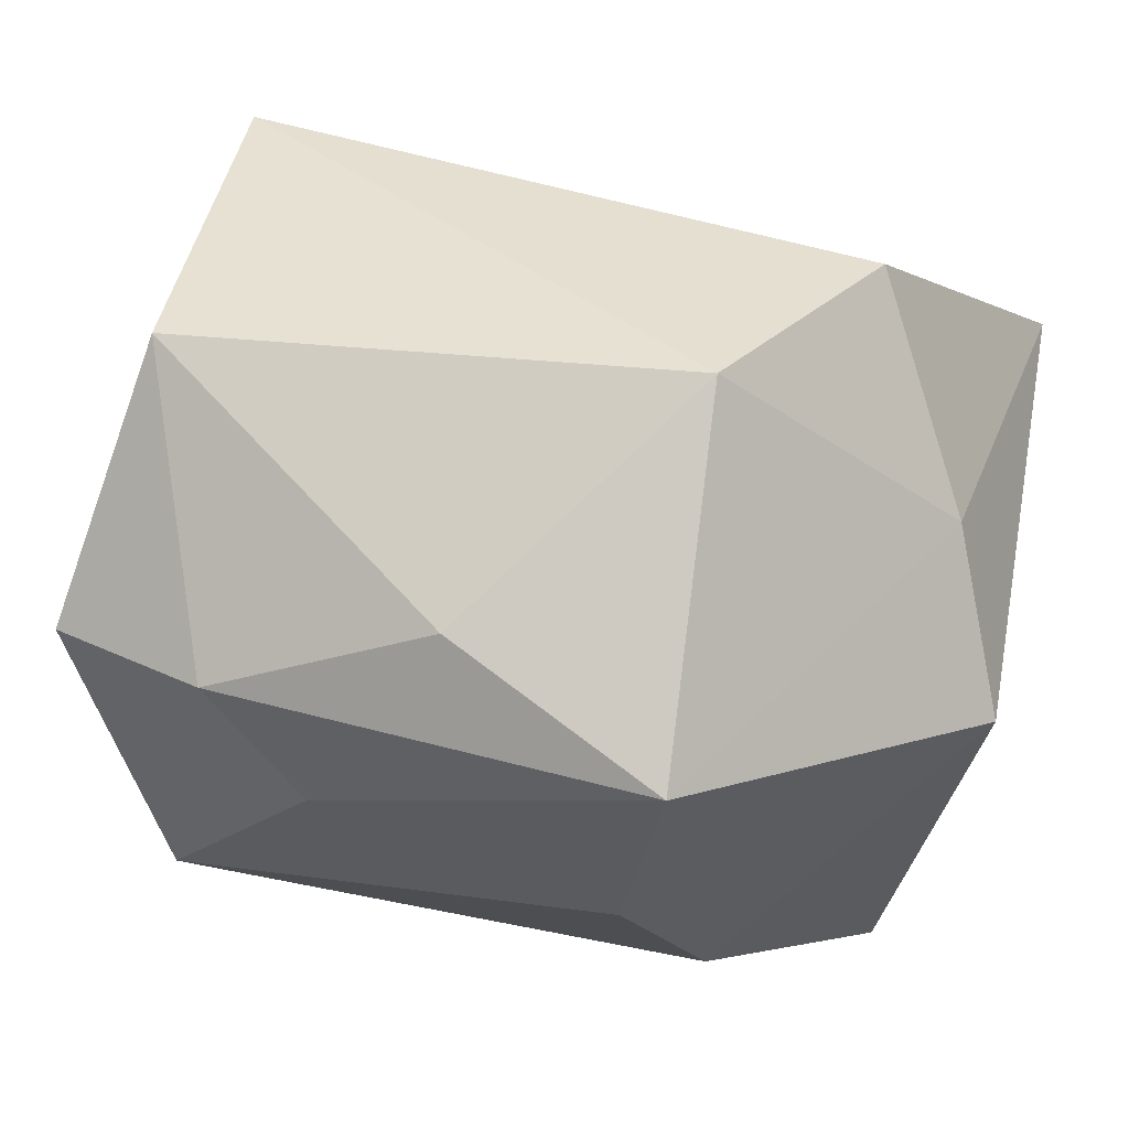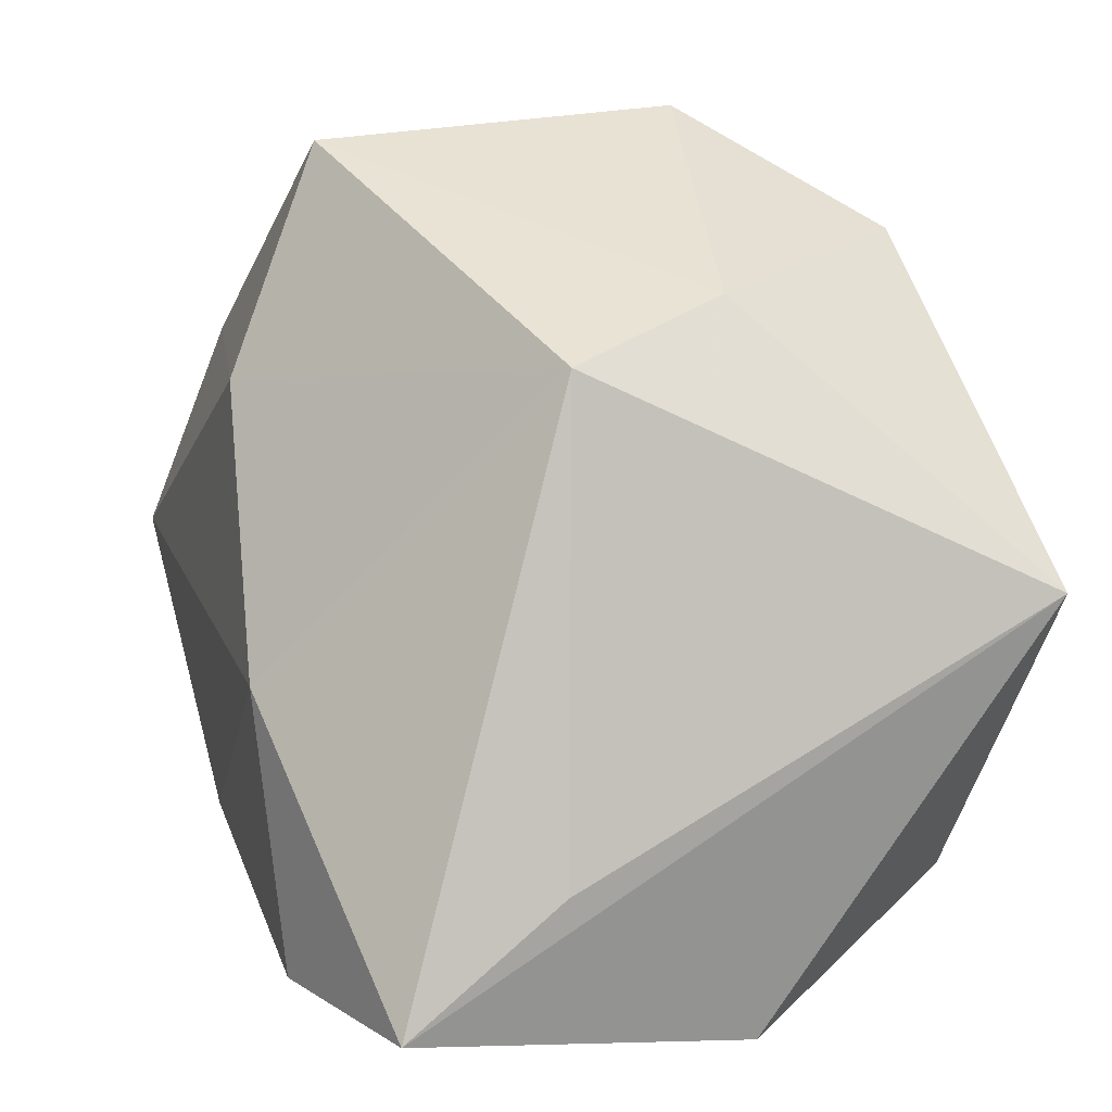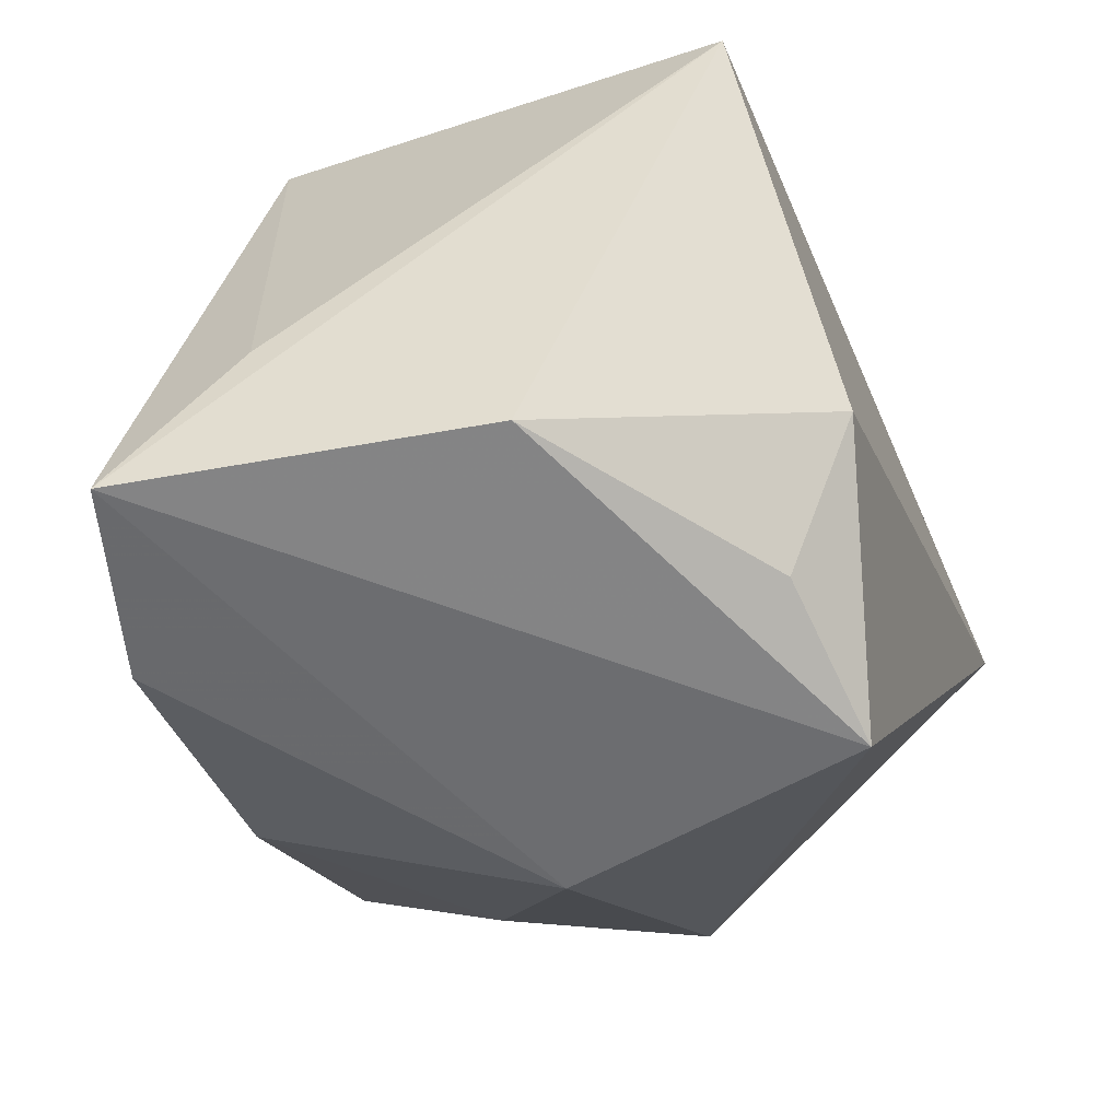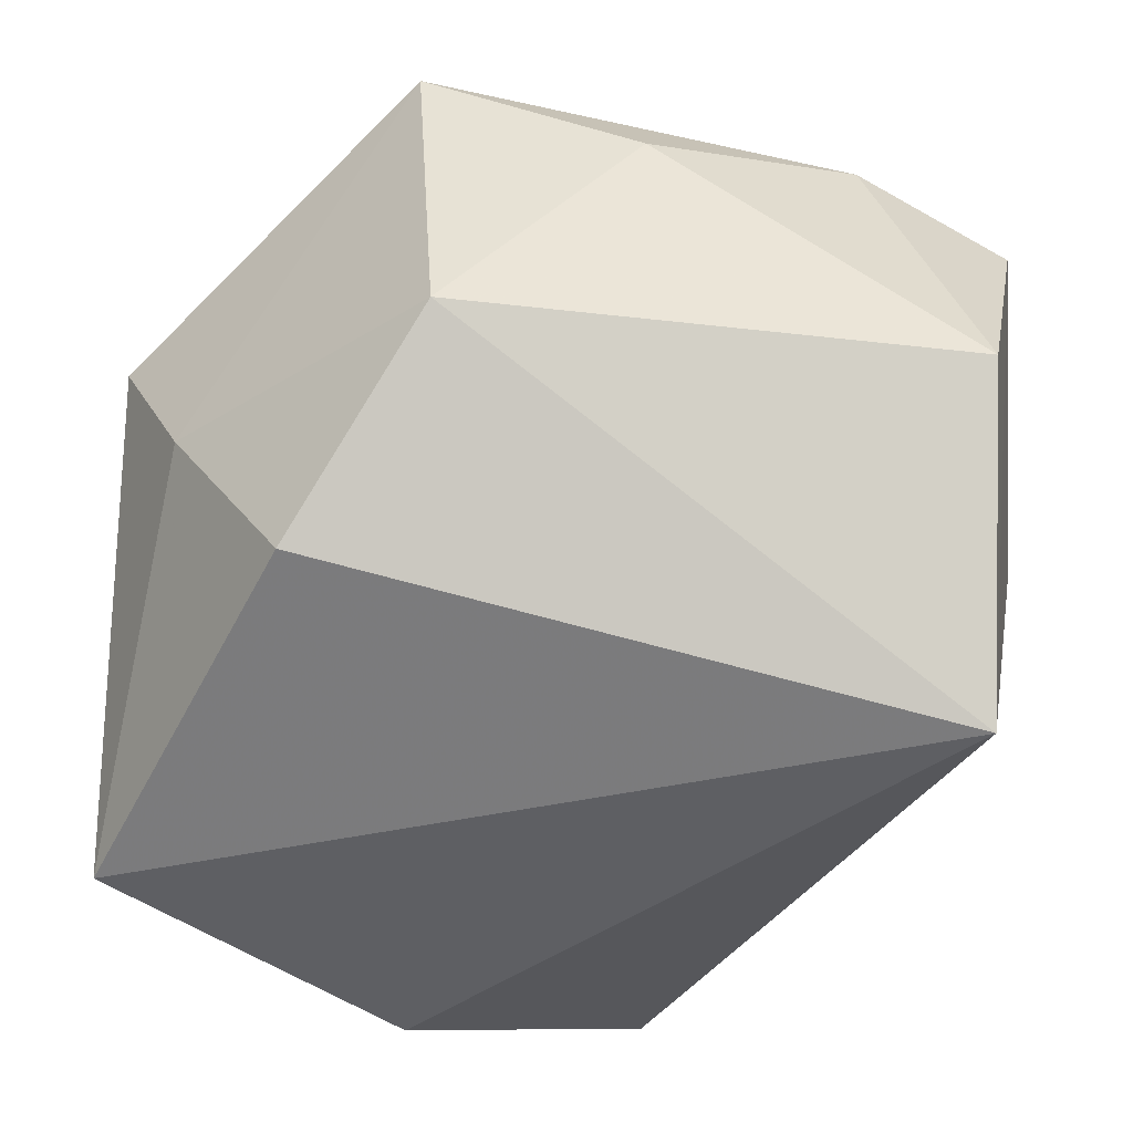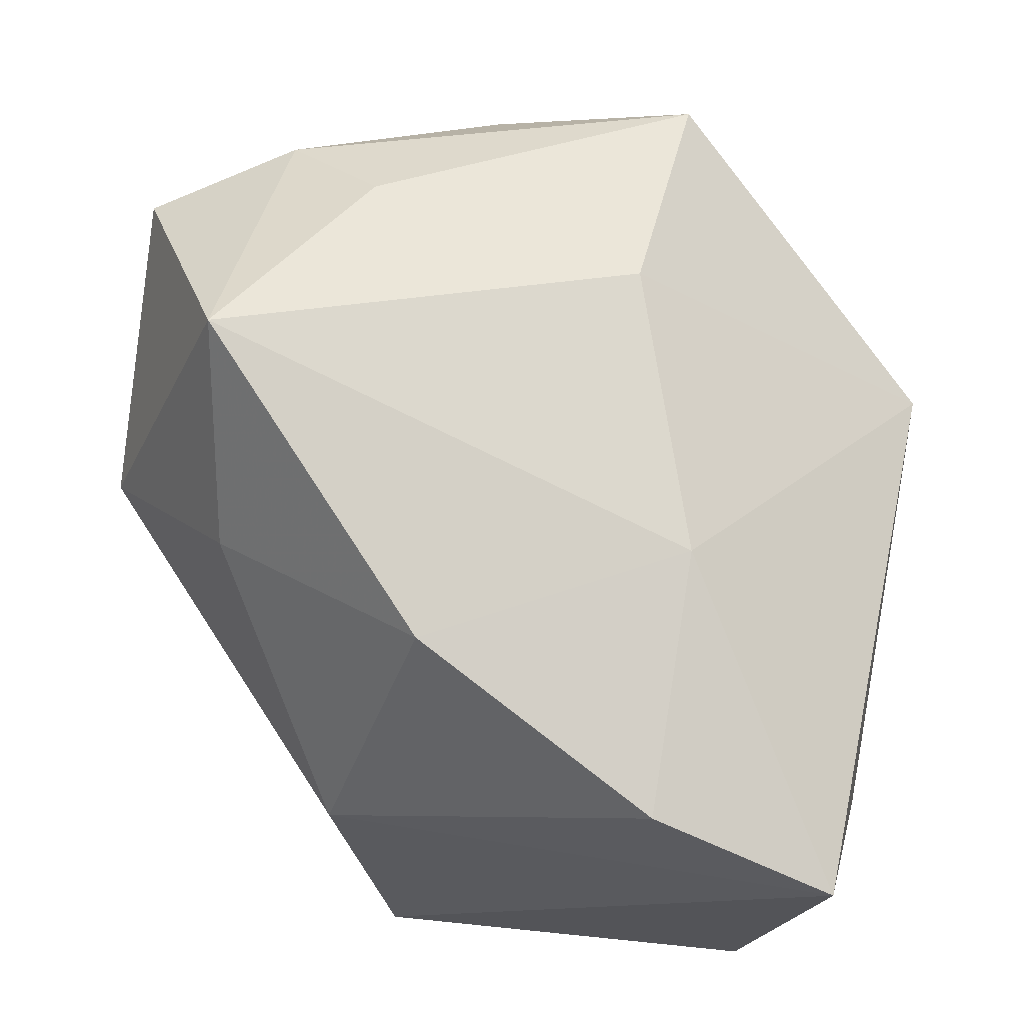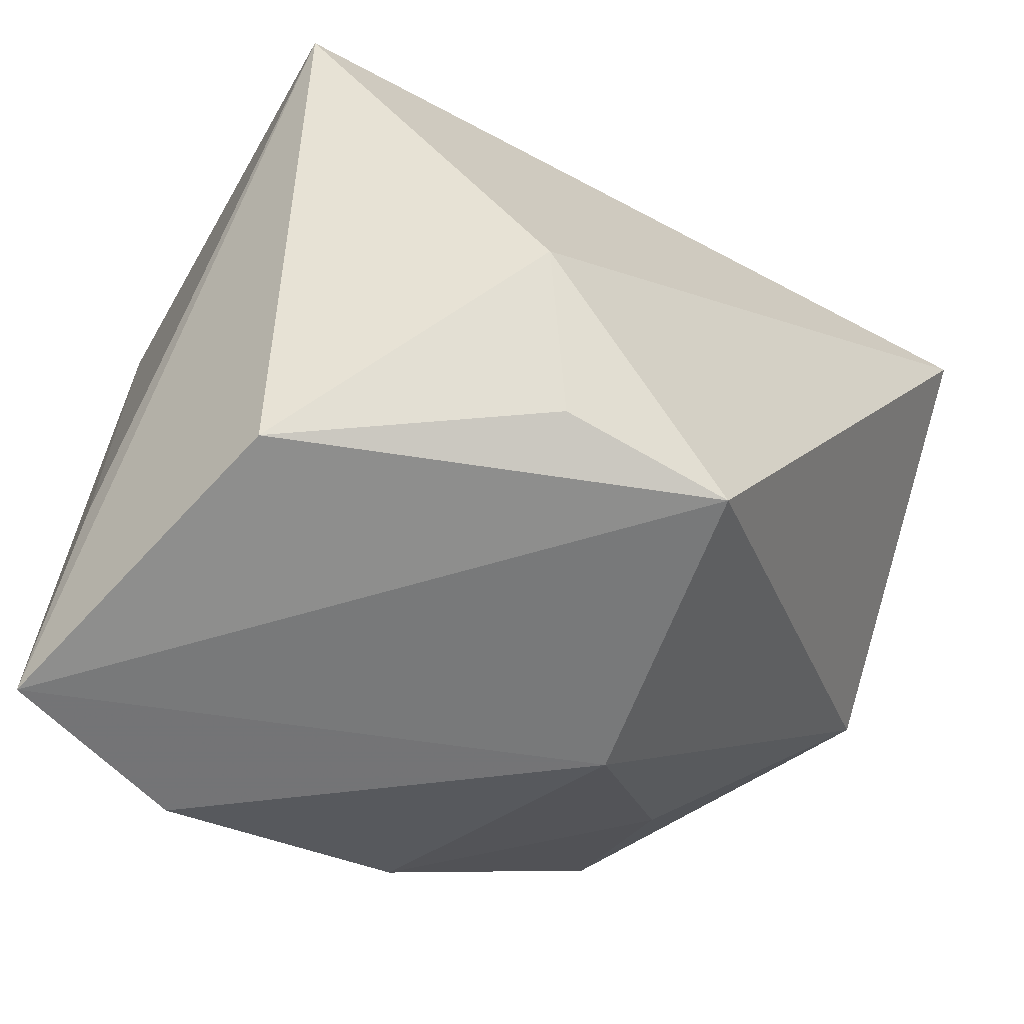
<metadata>
{"format":"obj","ext":"obj","renderer":"f3d","projection":"perspective","resolution":1024,"background":"white","views":[{"elev":76.4,"azim":8.9,"up":"+Y"},{"elev":-0.5,"azim":72.0,"up":"+Y"},{"elev":-64.8,"azim":111.7,"up":"+Y"},{"elev":48.4,"azim":178.1,"up":"+Y"},{"elev":72.6,"azim":9.2,"up":"+Z"},{"elev":-68.8,"azim":147.9,"up":"+Y"}]}
</metadata>
<code>
v 0.01538 -0.009843 0.03152
v 0.0352 0.01465 0.01106
v 0.01293 -0.02604 -0.02983
v 0.03719 -0.002365 -0.02957
v -0.03407 0.01572 -0.0312
v -0.01849 0.02186 0.02715
v 0.01544 -0.03309 0.02841
v -0.03583 0.03143 -0.005957
v -0.04159 -0.003134 0.0008357
v 0.007167 0.01525 0.03152
v 0.009297 0.03505 0.02491
v 0.03204 -0.03631 0.02342
v -0.007151 -0.02088 0.02952
v 0.008301 0.03981 -0.006851
v 0.006317 -0.03606 -0.02162
v -0.009212 0.03584 0.0152
v -0.01436 -0.03318 0.004459
v -0.008362 -0.03814 -0.02272
v -0.0277 0.02739 0.02058
v -0.03043 0.004601 0.03152
v 0.03403 -0.02538 0.01091
v -0.02797 -0.01146 0.0159
v 0.02033 0.02827 -0.02167
v 0.02638 -0.03814 -0.007496
v -0.0409 0.02085 0.01653
v 0.02969 0.02126 -0.003417
f 14 5 8
f 8 5 25
f 9 5 18
f 25 5 9
f 23 5 14
f 4 5 23
f 24 12 18
f 4 12 24
f 1 13 7
f 7 12 1
f 16 11 14
f 14 8 16
f 17 9 18
f 17 7 13
f 18 12 17
f 12 7 17
f 22 17 13
f 9 17 22
f 20 22 13
f 20 13 1
f 25 9 20
f 9 22 20
f 1 10 20
f 4 24 3
f 18 5 3
f 3 5 4
f 4 23 26
f 14 11 26
f 26 23 14
f 4 26 2
f 1 12 2
f 2 26 11
f 2 10 1
f 11 10 2
f 25 20 19
f 11 16 19
f 19 8 25
f 19 16 8
f 15 24 18
f 18 3 15
f 15 3 24
f 21 12 4
f 4 2 21
f 21 2 12
f 11 19 6
f 6 19 20
f 6 10 11
f 6 20 10

</code>
